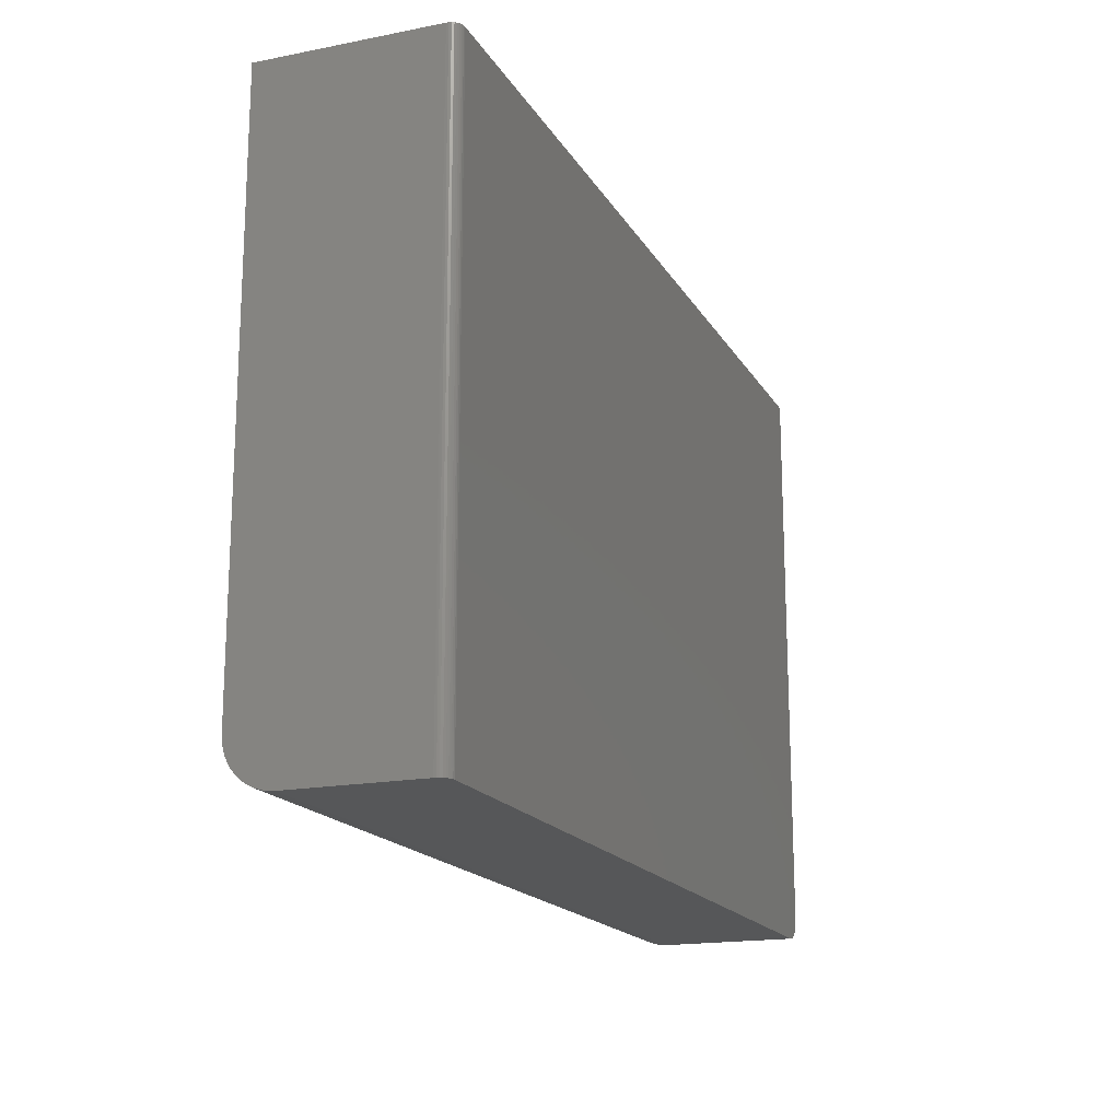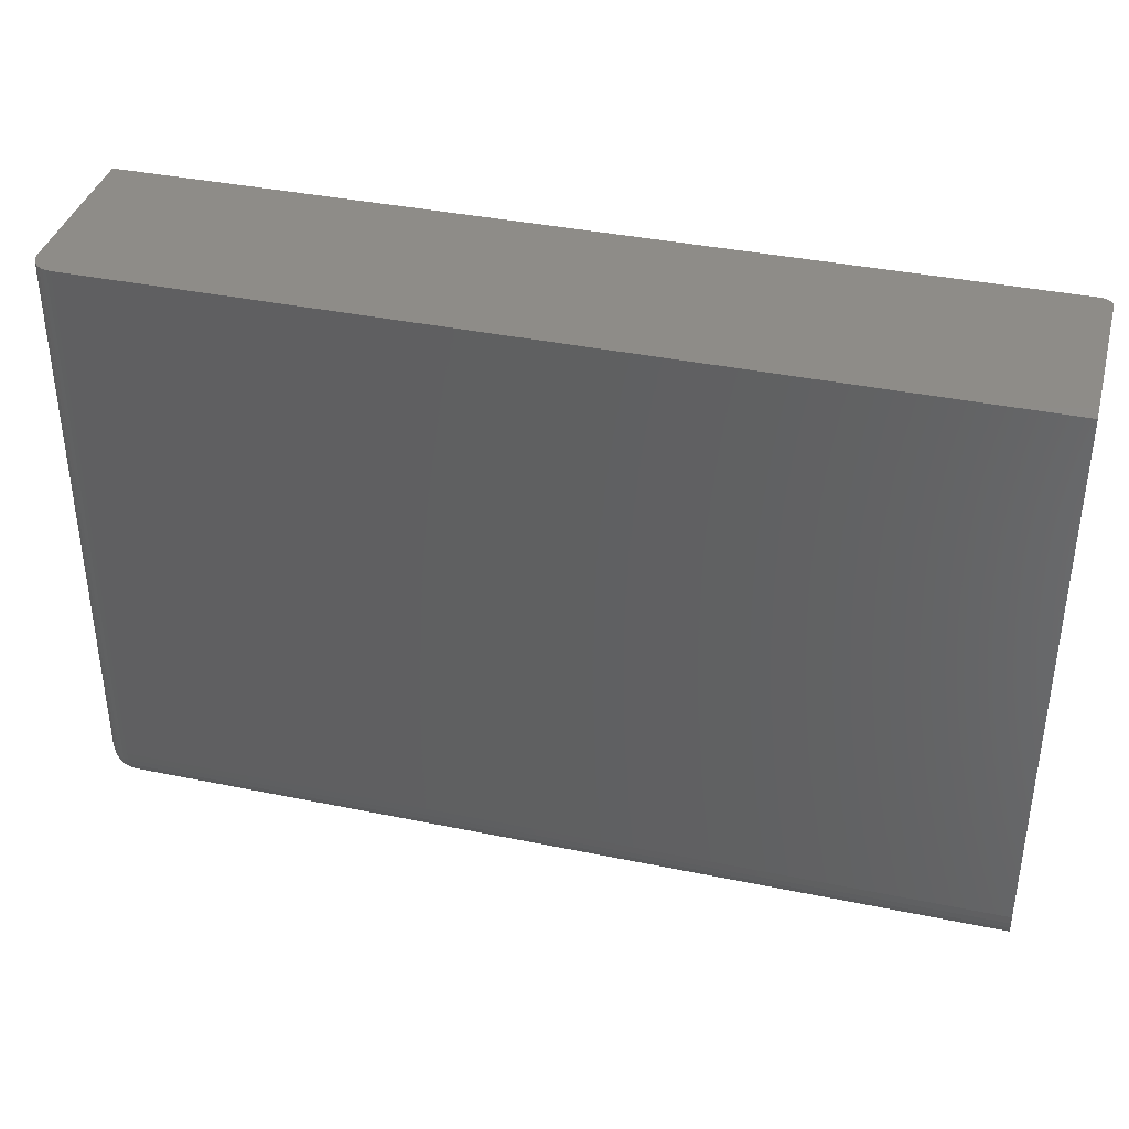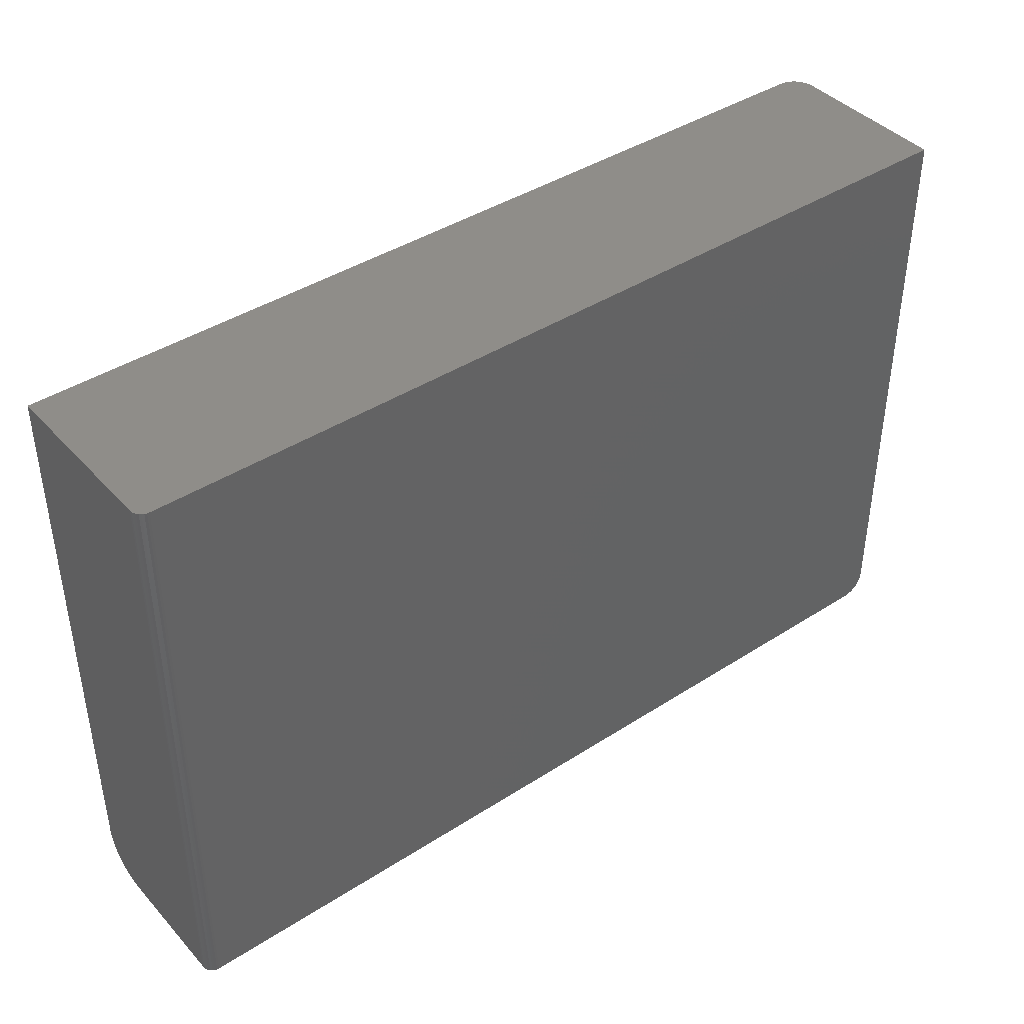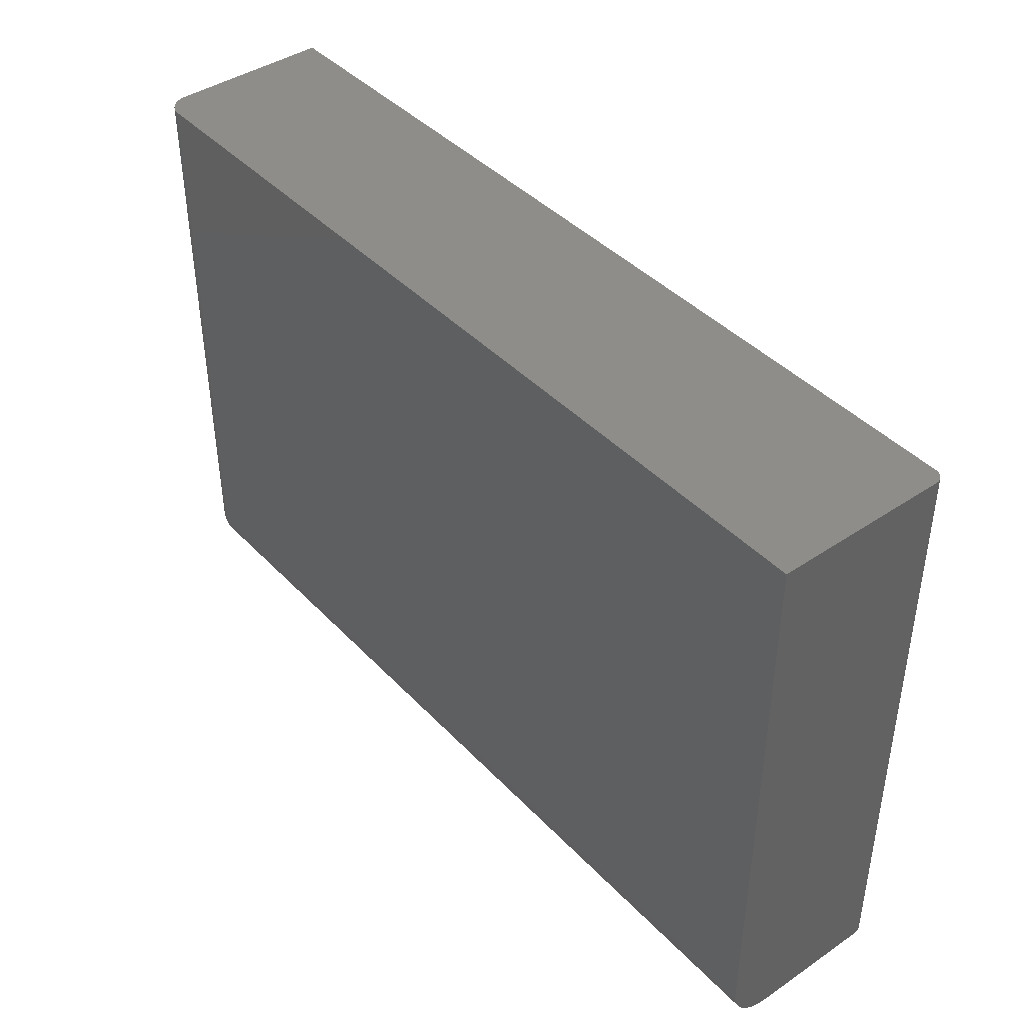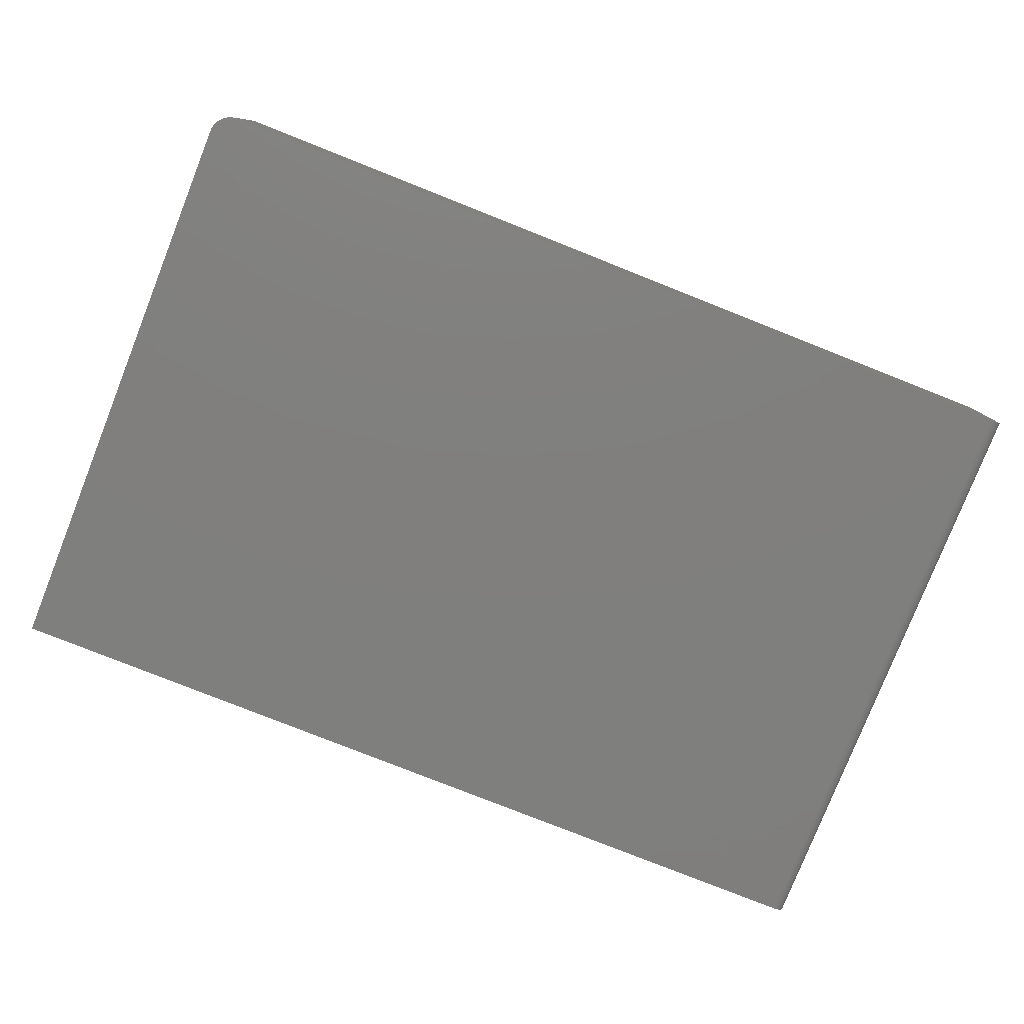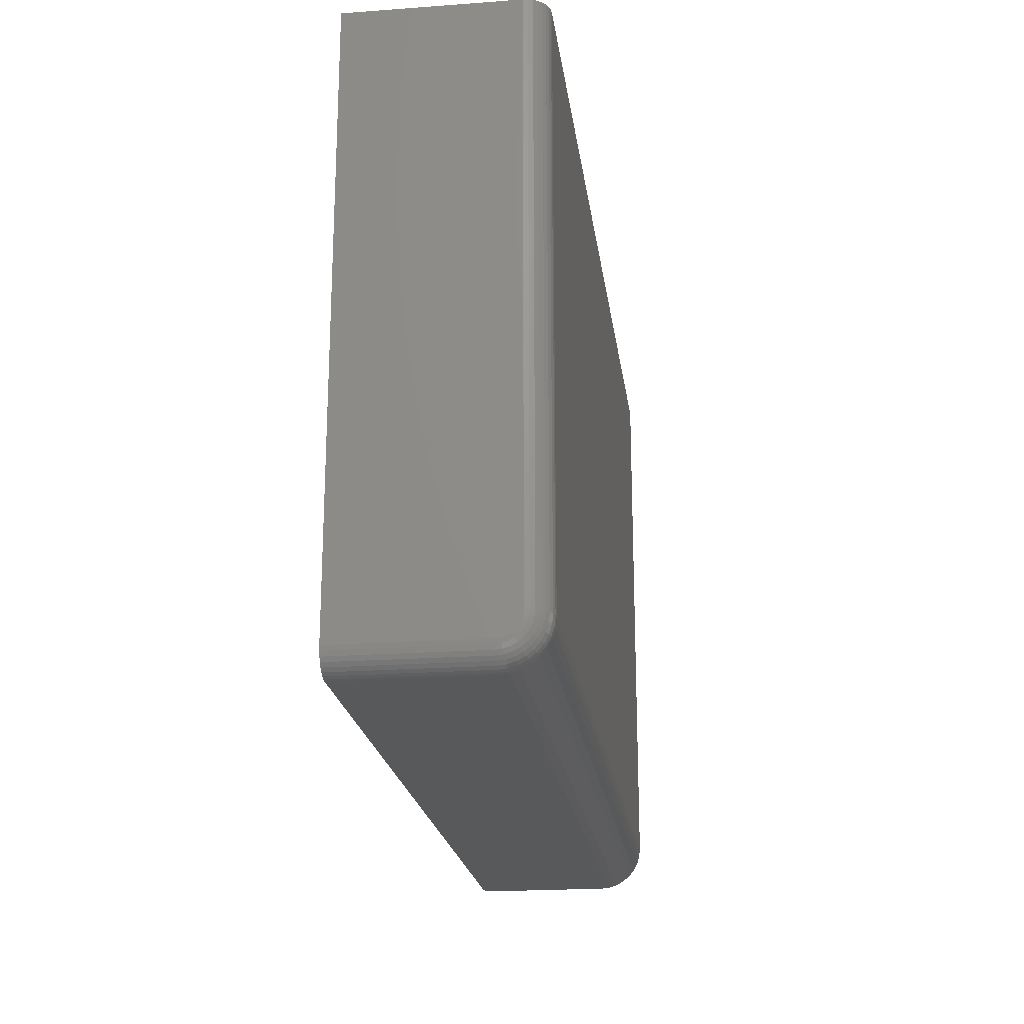
<metadata>
{"format":"stl","ext":"stl","renderer":"f3d","projection":"perspective","resolution":1024,"background":"white","views":[{"elev":-17.3,"azim":111.3,"up":"+Y"},{"elev":37.9,"azim":14.7,"up":"+Y"},{"elev":41.3,"azim":142.0,"up":"+Y"},{"elev":41.9,"azim":50.9,"up":"+Y"},{"elev":-79.3,"azim":-21.6,"up":"+Z"},{"elev":-21.0,"azim":-82.5,"up":"+Y"}]}
</metadata>
<code>
# stl→obj: 132 verts, 260 faces
v -0.3079 -0.1905 0
v -0.3079 0.2044 0
v 0.007895 0.2044 0
v 0.3001 0.2044 0
v 0.3001 -0.2061 0
v -0.3067 -0.1964 0
v -0.3076 -0.1935 0
v -0.2953 -0.2058 0
v -0.2982 -0.2049 0
v -0.301 -0.2035 0
v -0.3033 -0.2015 0
v -0.3053 -0.1991 0
v 0.007895 -0.2061 0
v -0.2923 -0.2061 0
v 0.007895 -0.2061 0.09375
v 0.3079 -0.2055 0.09985
v -0.2923 -0.2061 0.09375
v 0.3079 -0.2061 0.09375
v 0.3079 -0.1748 0.125
v -0.2923 -0.1748 0.125
v 0.3079 -0.1809 0.1244
v -0.2923 -0.1809 0.1244
v 0.3079 -0.1868 0.1226
v -0.2923 -0.1868 0.1226
v 0.3079 -0.1922 0.1197
v -0.2923 -0.1922 0.1197
v 0.3079 -0.1969 0.1158
v -0.2923 -0.1969 0.1158
v 0.3079 -0.2008 0.1111
v -0.2923 -0.2008 0.1111
v 0.3079 -0.2037 0.1057
v -0.2923 -0.2037 0.1057
v -0.2923 -0.2055 0.09985
v 0.3079 0.2044 0.125
v 0.007895 0.2044 0.125
v -0.2923 0.2044 0.125
v -0.3079 -0.1905 0.09375
v -0.3079 -0.1902 0.0968
v -0.3079 -0.1893 0.09973
v -0.3079 -0.1878 0.1024
v -0.3079 -0.1859 0.1048
v -0.3079 -0.1835 0.1067
v -0.3079 -0.1808 0.1082
v -0.3079 -0.1779 0.1091
v -0.3079 -0.1748 0.1094
v -0.3079 0.2044 0.1094
v -0.3076 0.2044 0.1124
v -0.3067 0.2044 0.1154
v -0.3053 0.2044 0.1181
v -0.3033 0.2044 0.1204
v -0.301 0.2044 0.1224
v -0.2982 0.2044 0.1238
v -0.2953 0.2044 0.1247
v -0.3076 -0.1748 0.1124
v -0.3067 -0.1748 0.1154
v -0.3053 -0.1748 0.1181
v -0.3033 -0.1748 0.1204
v -0.301 -0.1748 0.1224
v -0.2982 -0.1748 0.1238
v -0.2953 -0.1748 0.1247
v -0.2953 -0.2058 0.09375
v -0.2982 -0.2049 0.09375
v -0.301 -0.2035 0.09375
v -0.3033 -0.2015 0.09375
v -0.3053 -0.1991 0.09375
v -0.3067 -0.1964 0.09375
v -0.3076 -0.1935 0.09375
v -0.3076 -0.1785 0.1121
v -0.3067 -0.1791 0.1149
v -0.3053 -0.1796 0.1176
v -0.3033 -0.18 0.1199
v -0.301 -0.1804 0.1218
v -0.2982 -0.1807 0.1232
v -0.2953 -0.1809 0.1241
v -0.3076 -0.1931 0.09739
v -0.3067 -0.196 0.09796
v -0.3053 -0.1987 0.09849
v -0.3033 -0.201 0.09895
v -0.301 -0.2029 0.09933
v -0.2982 -0.2043 0.09961
v -0.2953 -0.2052 0.09979
v -0.3076 -0.1921 0.1009
v -0.3067 -0.1948 0.102
v -0.3053 -0.1973 0.1031
v -0.3033 -0.1995 0.104
v -0.301 -0.2013 0.1047
v -0.2982 -0.2026 0.1053
v -0.2953 -0.2034 0.1056
v -0.3076 -0.1904 0.1041
v -0.3067 -0.1928 0.1058
v -0.3053 -0.195 0.1073
v -0.3033 -0.197 0.1086
v -0.301 -0.1986 0.1096
v -0.2982 -0.1998 0.1105
v -0.2953 -0.2006 0.1109
v -0.3076 -0.188 0.107
v -0.3067 -0.1901 0.109
v -0.3053 -0.192 0.1109
v -0.3033 -0.1937 0.1126
v -0.301 -0.1951 0.114
v -0.2982 -0.1961 0.115
v -0.2953 -0.1967 0.1156
v -0.3076 -0.1852 0.1093
v -0.3067 -0.1868 0.1117
v -0.3053 -0.1883 0.114
v -0.3033 -0.1897 0.1159
v -0.301 -0.1907 0.1175
v -0.2982 -0.1915 0.1187
v -0.2953 -0.192 0.1195
v -0.3076 -0.182 0.111
v -0.3067 -0.1831 0.1137
v -0.3053 -0.1841 0.1162
v -0.3033 -0.185 0.1184
v -0.301 -0.1858 0.1202
v -0.2982 -0.1863 0.1215
v -0.2953 -0.1867 0.1223
v 0.3079 0.2044 0.007812
v 0.3079 -0.2061 0.007812
v 0.3016 -0.2061 0.0001501
v 0.3031 -0.2061 0.0005947
v 0.3044 -0.2061 0.001317
v 0.3056 -0.2061 0.002288
v 0.3066 -0.2061 0.003472
v 0.3073 -0.2061 0.004823
v 0.3077 -0.2061 0.006288
v 0.3044 0.2044 0.001317
v 0.3016 0.2044 0.0001501
v 0.3031 0.2044 0.0005947
v 0.3066 0.2044 0.003472
v 0.3077 0.2044 0.006288
v 0.3073 0.2044 0.004823
v 0.3056 0.2044 0.002288
f 1 2 3
f 4 5 6
f 4 6 7
f 4 7 1
f 4 1 3
f 8 9 10
f 8 10 11
f 8 11 12
f 8 12 6
f 6 5 13
f 6 13 14
f 6 14 8
f 15 16 17
f 15 18 16
f 19 20 21
f 21 20 22
f 21 22 23
f 23 22 24
f 23 24 25
f 25 24 26
f 25 26 27
f 27 26 28
f 27 28 29
f 29 28 30
f 29 30 31
f 31 30 32
f 31 32 16
f 16 32 33
f 16 33 17
f 19 34 20
f 20 34 35
f 20 35 36
f 37 38 39
f 1 37 39
f 1 39 40
f 1 40 41
f 1 41 42
f 1 42 43
f 1 43 44
f 1 44 45
f 1 45 46
f 1 46 2
f 17 14 15
f 15 14 13
f 46 47 48
f 2 46 48
f 2 48 49
f 2 49 50
f 2 50 51
f 2 51 52
f 2 52 53
f 2 53 36
f 2 36 35
f 2 35 3
f 46 45 47
f 47 45 54
f 47 54 48
f 48 54 55
f 48 55 49
f 49 55 56
f 49 56 50
f 50 56 57
f 50 57 51
f 51 57 58
f 51 58 52
f 52 58 59
f 52 59 53
f 53 59 60
f 53 60 36
f 36 60 20
f 14 17 8
f 8 17 61
f 8 61 9
f 9 61 62
f 9 62 10
f 10 62 63
f 10 63 11
f 11 63 64
f 11 64 12
f 12 64 65
f 12 65 6
f 6 65 66
f 6 66 7
f 7 66 67
f 7 67 1
f 1 67 37
f 45 44 54
f 54 44 68
f 54 68 55
f 55 68 69
f 55 69 56
f 56 69 70
f 56 70 57
f 57 70 71
f 57 71 58
f 58 71 72
f 58 72 59
f 59 72 73
f 59 73 60
f 60 73 74
f 60 74 20
f 20 74 22
f 38 37 75
f 75 37 67
f 75 67 76
f 76 67 66
f 76 66 77
f 77 66 65
f 77 65 78
f 78 65 64
f 78 64 79
f 79 64 63
f 79 63 80
f 80 63 62
f 80 62 81
f 81 62 61
f 81 61 33
f 33 61 17
f 39 38 82
f 82 38 75
f 82 75 83
f 83 75 76
f 83 76 84
f 84 76 77
f 84 77 85
f 85 77 78
f 85 78 86
f 86 78 79
f 86 79 87
f 87 79 80
f 87 80 88
f 88 80 81
f 88 81 32
f 32 81 33
f 40 39 89
f 89 39 82
f 89 82 90
f 90 82 83
f 90 83 91
f 91 83 84
f 91 84 92
f 92 84 85
f 92 85 93
f 93 85 86
f 93 86 94
f 94 86 87
f 94 87 95
f 95 87 88
f 95 88 30
f 30 88 32
f 41 40 96
f 96 40 89
f 96 89 97
f 97 89 90
f 97 90 98
f 98 90 91
f 98 91 99
f 99 91 92
f 99 92 100
f 100 92 93
f 100 93 101
f 101 93 94
f 101 94 102
f 102 94 95
f 102 95 28
f 28 95 30
f 42 41 103
f 103 41 96
f 103 96 104
f 104 96 97
f 104 97 105
f 105 97 98
f 105 98 106
f 106 98 99
f 106 99 107
f 107 99 100
f 107 100 108
f 108 100 101
f 108 101 109
f 109 101 102
f 109 102 26
f 26 102 28
f 43 42 110
f 110 42 103
f 110 103 111
f 111 103 104
f 111 104 112
f 112 104 105
f 112 105 113
f 113 105 106
f 113 106 114
f 114 106 107
f 114 107 115
f 115 107 108
f 115 108 116
f 116 108 109
f 116 109 24
f 24 109 26
f 44 43 68
f 68 43 110
f 68 110 69
f 69 110 111
f 69 111 70
f 70 111 112
f 70 112 71
f 71 112 113
f 71 113 72
f 72 113 114
f 72 114 73
f 73 114 115
f 73 115 74
f 74 115 116
f 74 116 22
f 22 116 24
f 19 117 34
f 29 23 25
f 29 25 27
f 21 23 29
f 21 29 31
f 21 31 16
f 21 16 18
f 21 18 118
f 21 118 117
f 21 117 19
f 5 15 13
f 119 120 121
f 119 121 122
f 119 122 123
f 119 123 124
f 119 124 125
f 119 125 118
f 18 15 5
f 18 5 119
f 18 119 118
f 4 126 127
f 126 128 127
f 129 34 117
f 129 117 130
f 129 130 131
f 35 34 129
f 35 129 132
f 35 132 126
f 35 126 4
f 35 4 3
f 5 4 119
f 119 4 127
f 119 127 120
f 120 127 128
f 120 128 121
f 121 128 126
f 121 126 122
f 122 126 132
f 122 132 123
f 123 132 129
f 123 129 124
f 124 129 131
f 124 131 125
f 125 131 130
f 125 130 118
f 118 130 117

</code>
